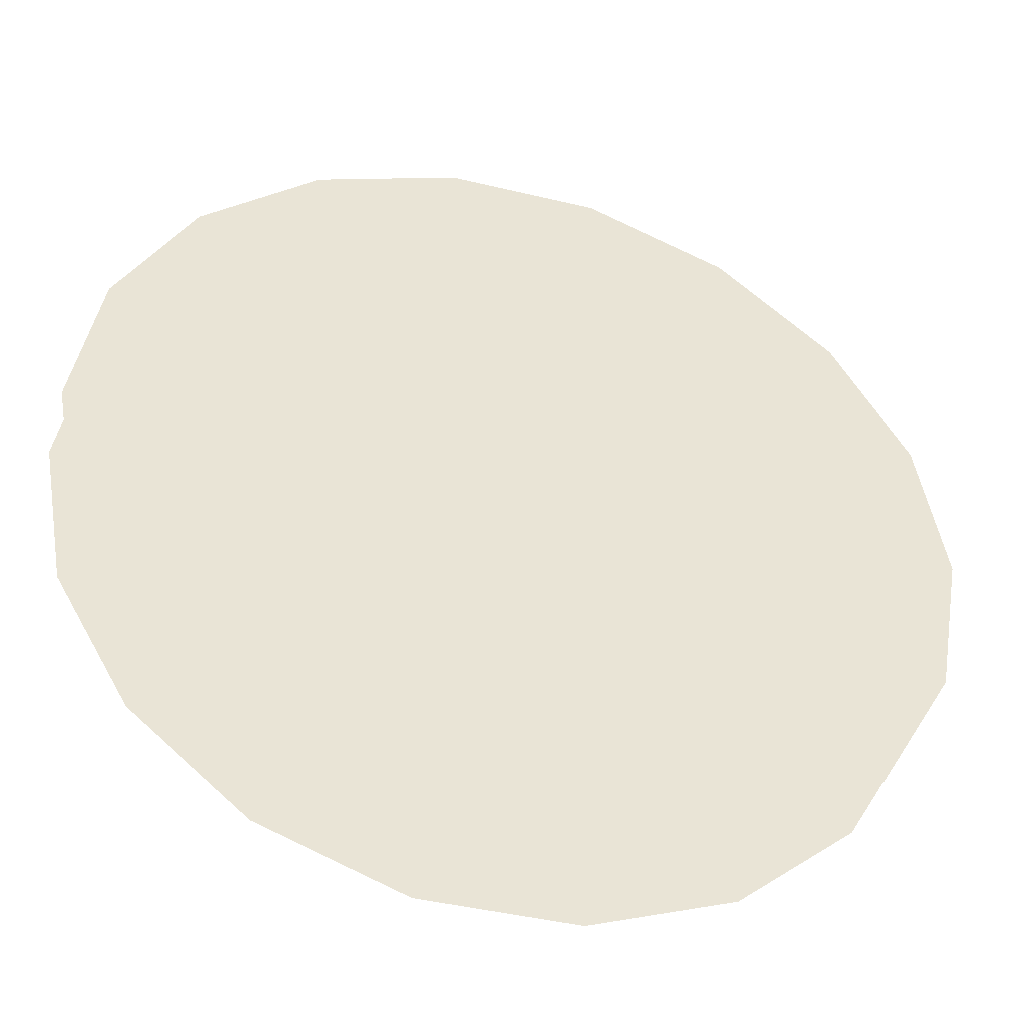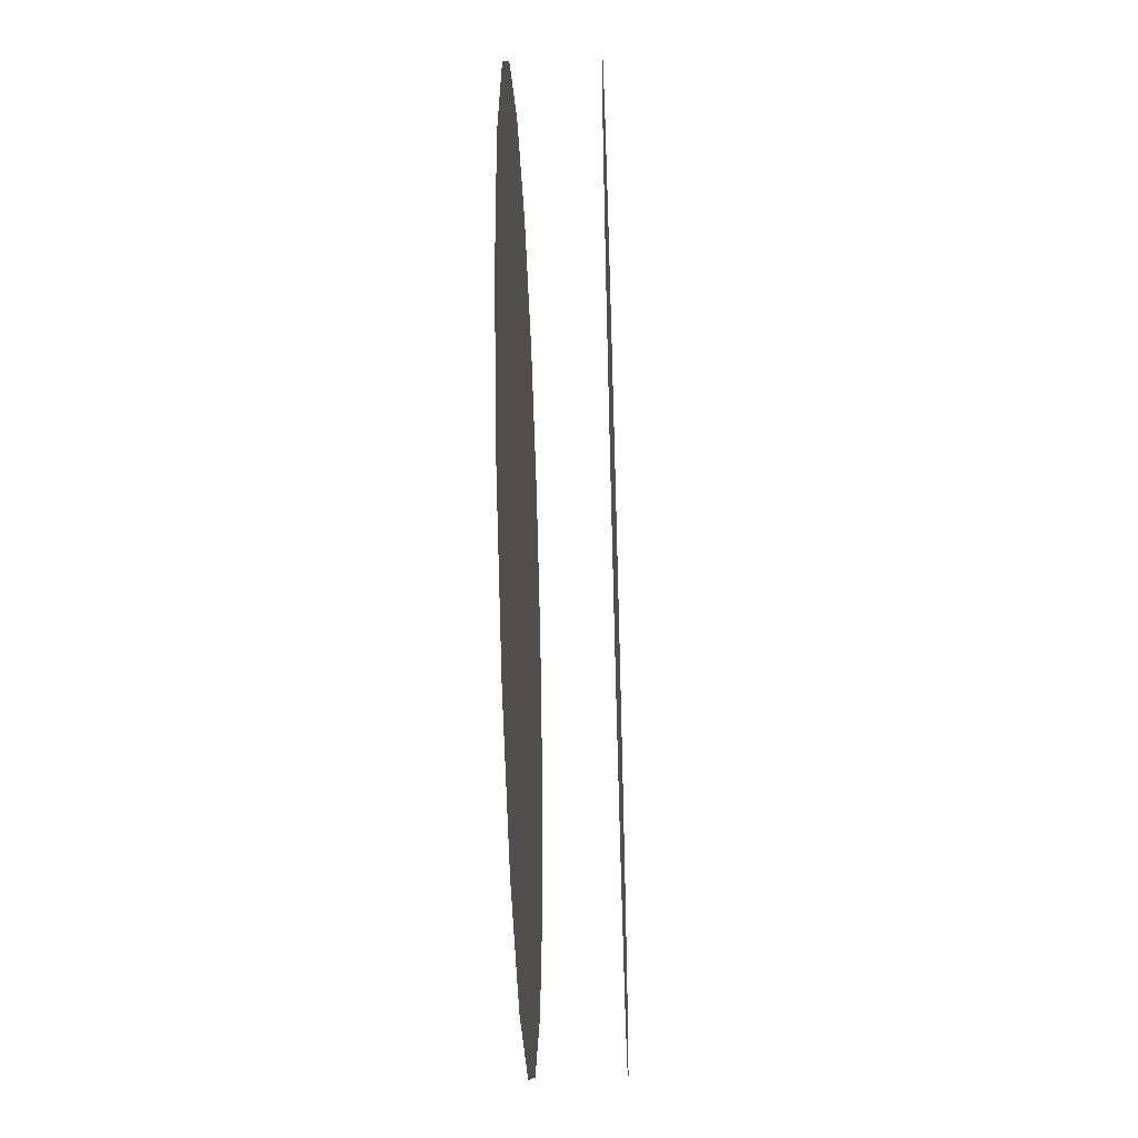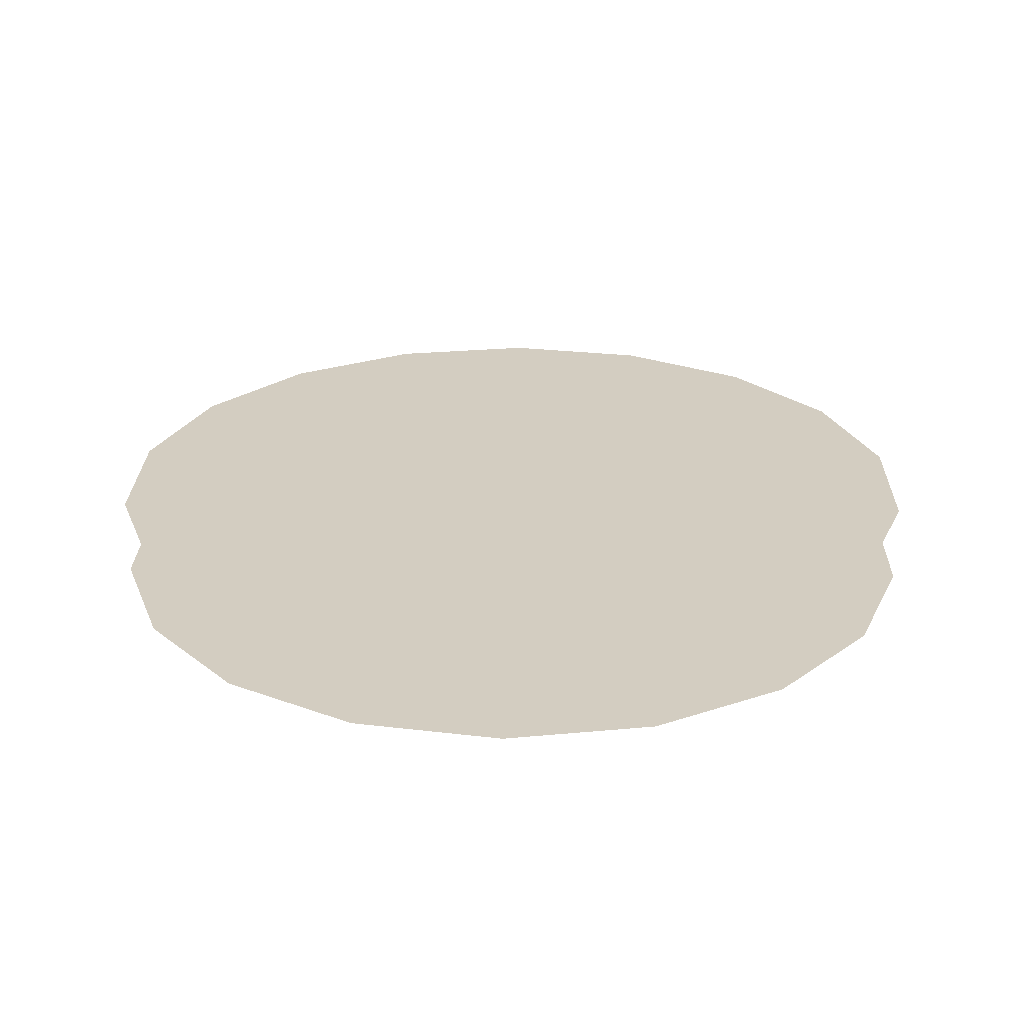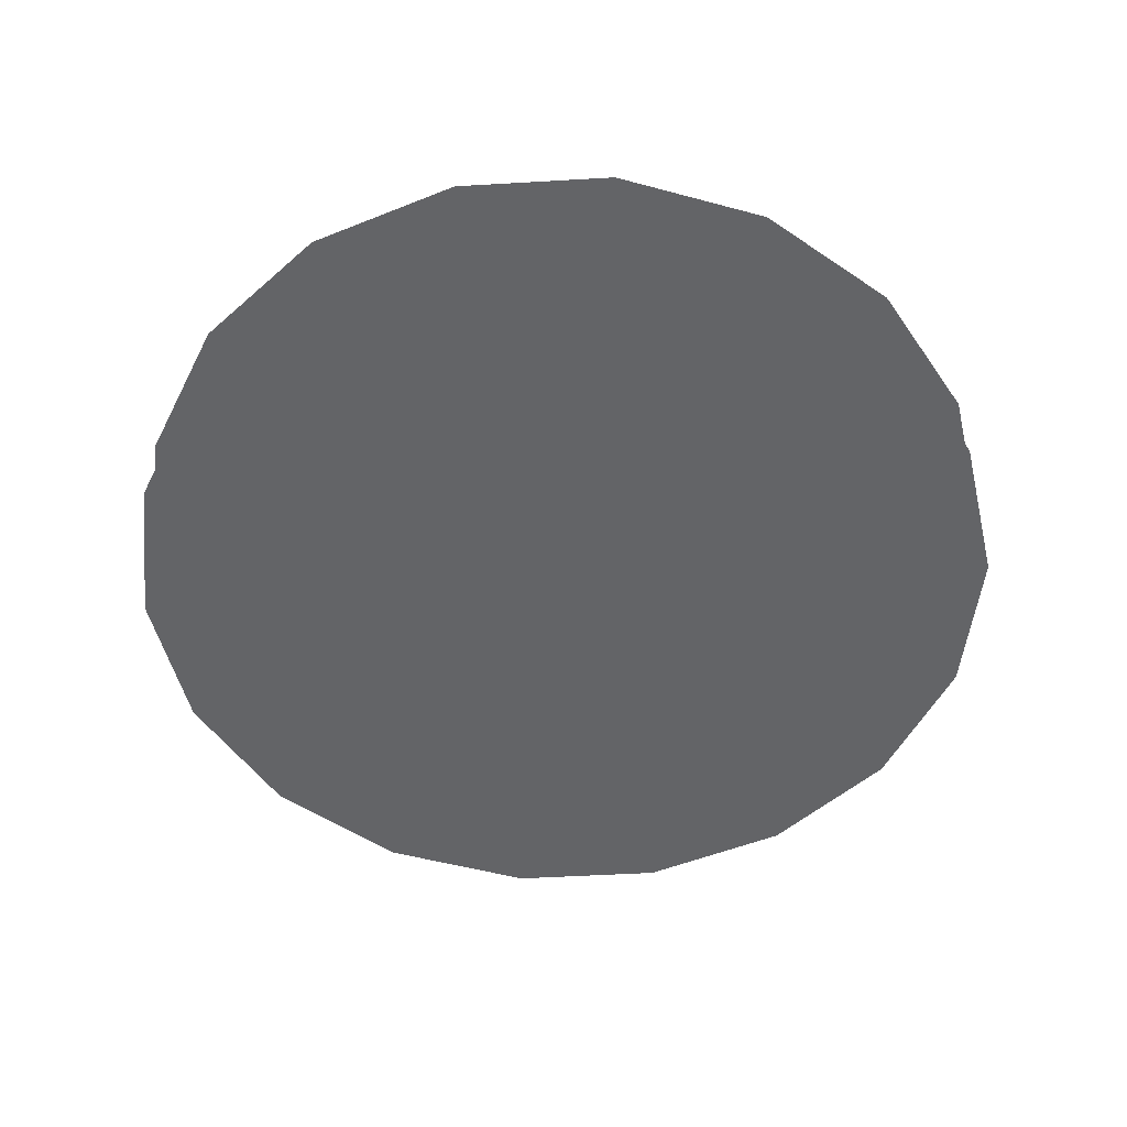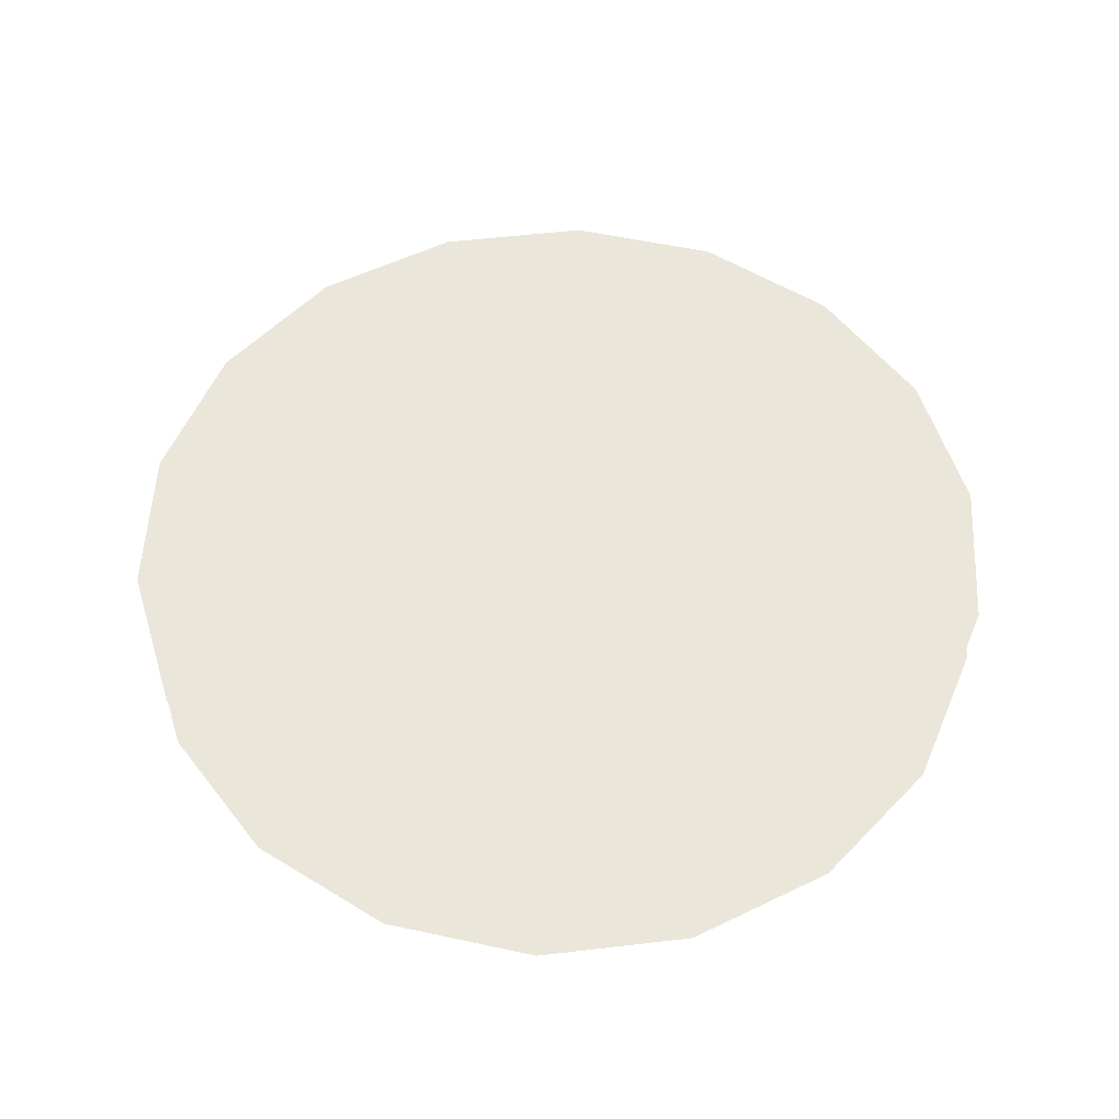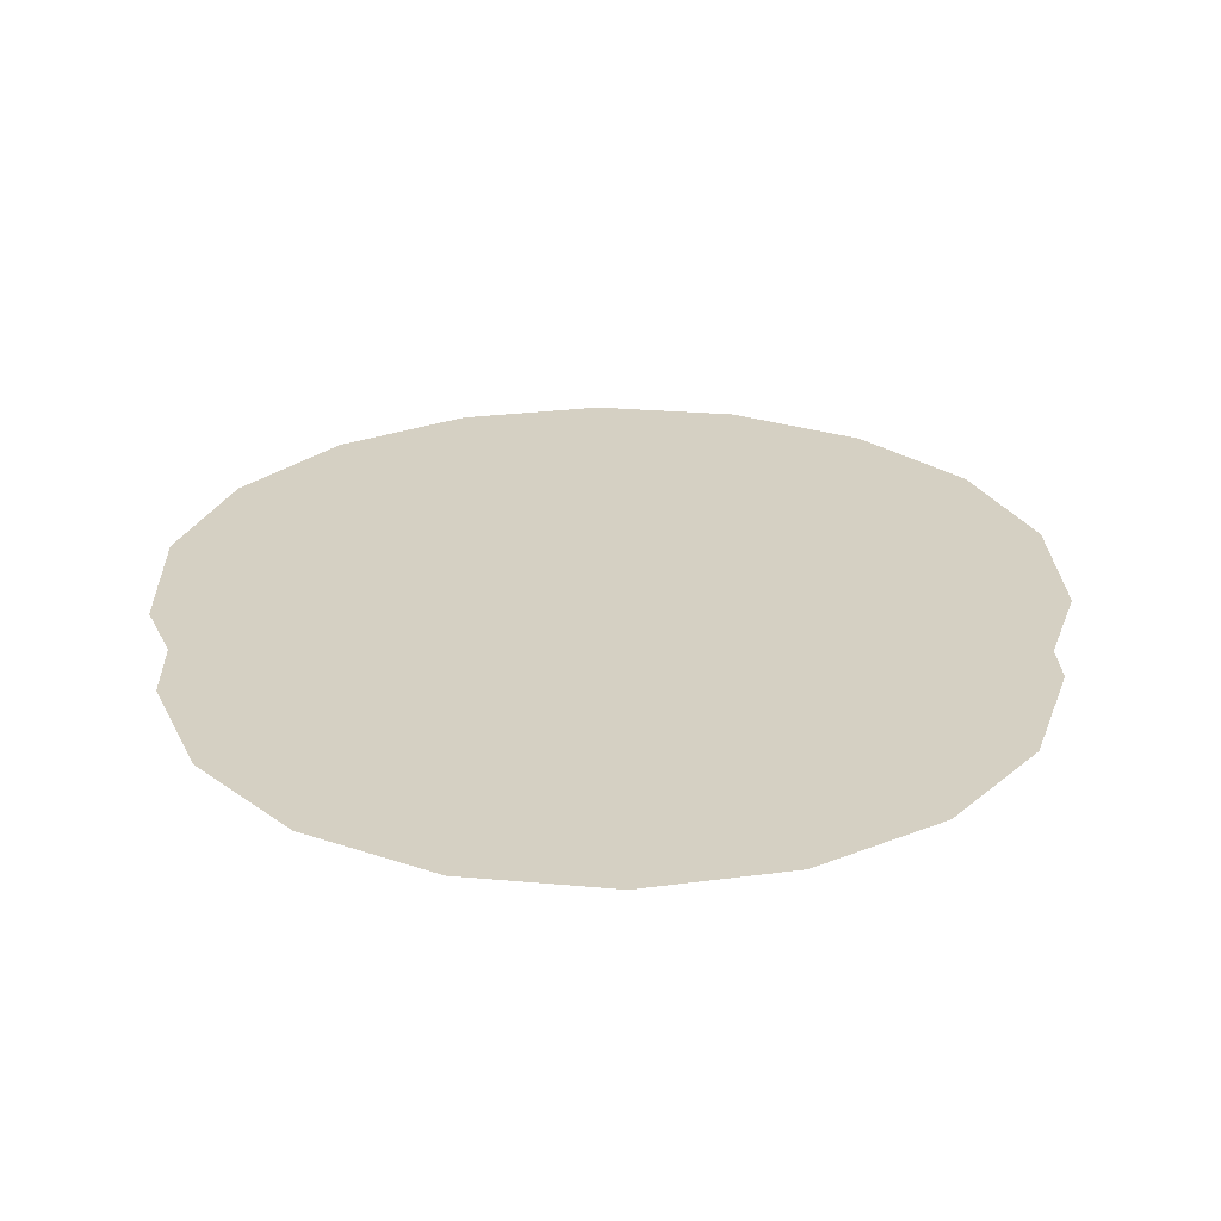
<metadata>
{"format":"obj","ext":"obj","renderer":"f3d","projection":"perspective","resolution":1024,"background":"white","views":[{"elev":-43.4,"azim":164.1,"up":"+Y"},{"elev":-49.5,"azim":-88.1,"up":"+Y"},{"elev":24.8,"azim":111.2,"up":"+Z"},{"elev":-51.2,"azim":-96.4,"up":"+Z"},{"elev":54.8,"azim":-47.1,"up":"+Z"},{"elev":26.0,"azim":-151.9,"up":"+Z"}]}
</metadata>
<code>
g default
v 0.4698 0.171 -0.04593
v 0.383 0.3214 -0.04593
v 0.25 0.433 -0.04593
v 0.08682 0.4924 -0.04593
v -0.08682 0.4924 -0.04593
v -0.25 0.433 -0.04593
v -0.383 0.3214 -0.04593
v -0.4698 0.171 -0.04593
v -0.5 0 -0.04593
v -0.4698 -0.171 -0.04593
v -0.383 -0.3214 -0.04593
v -0.25 -0.433 -0.04593
v -0.08682 -0.4924 -0.04593
v 0.08682 -0.4924 -0.04593
v 0.25 -0.433 -0.04593
v 0.383 -0.3214 -0.04593
v 0.4698 -0.171 -0.04593
v 0.5 -0 -0.04593
v 0.4698 0.171 0.04593
v 0.383 0.3214 0.04593
v 0.25 0.433 0.04593
v 0.08682 0.4924 0.04593
v -0.08682 0.4924 0.04593
v -0.25 0.433 0.04593
v -0.383 0.3214 0.04593
v -0.4698 0.171 0.04593
v -0.5 0 0.04593
v -0.4698 -0.171 0.04593
v -0.383 -0.3214 0.04593
v -0.25 -0.433 0.04593
v -0.08682 -0.4924 0.04593
v 0.08682 -0.4924 0.04593
v 0.25 -0.433 0.04593
v 0.383 -0.3214 0.04593
v 0.4698 -0.171 0.04593
v 0.5 0 0.04593
v 0 -0 -0.04593
v 0 0 0.04593
g pCylinder1
f 2 1 37
f 3 2 37
f 4 3 37
f 5 4 37
f 6 5 37
f 7 6 37
f 8 7 37
f 9 8 37
f 10 9 37
f 11 10 37
f 12 11 37
f 13 12 37
f 14 13 37
f 15 14 37
f 16 15 37
f 17 16 37
f 18 17 37
f 1 18 37
f 19 20 38
f 20 21 38
f 21 22 38
f 22 23 38
f 23 24 38
f 24 25 38
f 25 26 38
f 26 27 38
f 27 28 38
f 28 29 38
f 29 30 38
f 30 31 38
f 31 32 38
f 32 33 38
f 33 34 38
f 34 35 38
f 35 36 38
f 36 19 38

</code>
